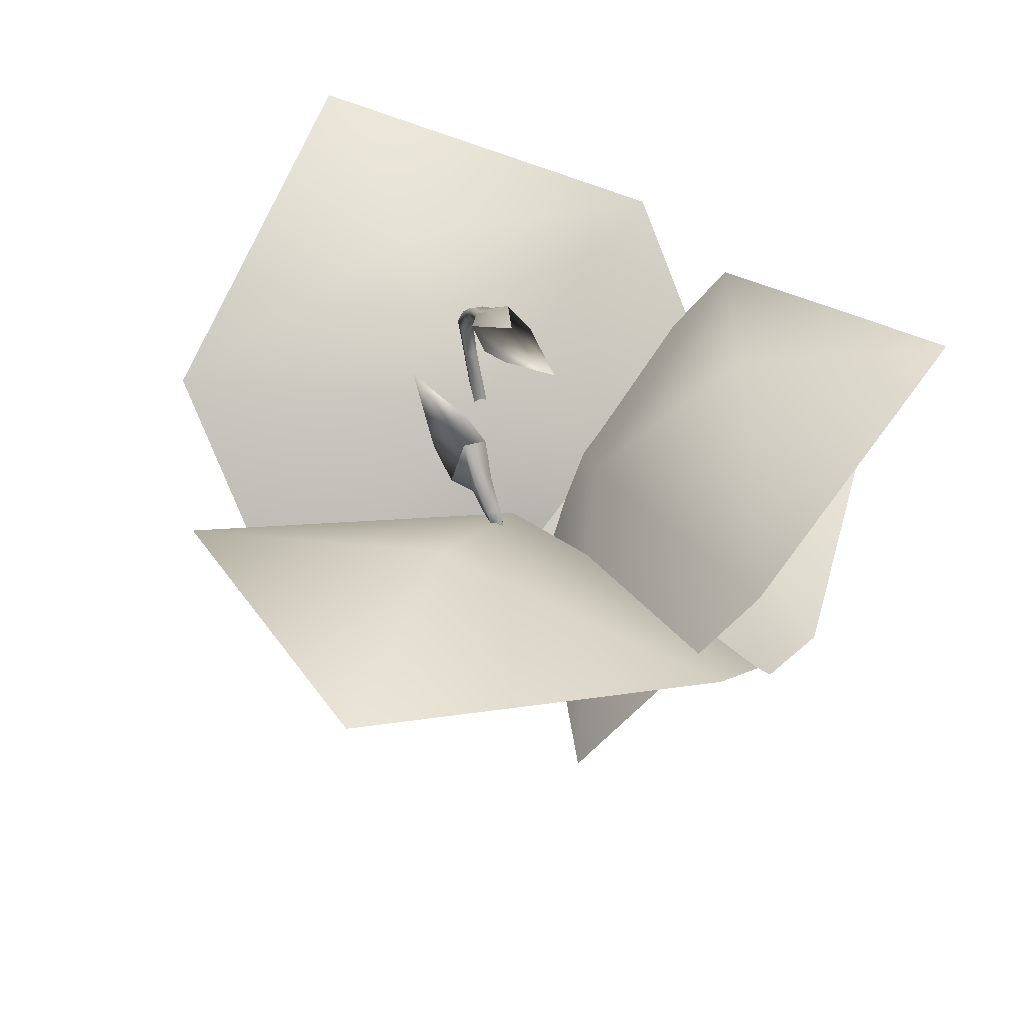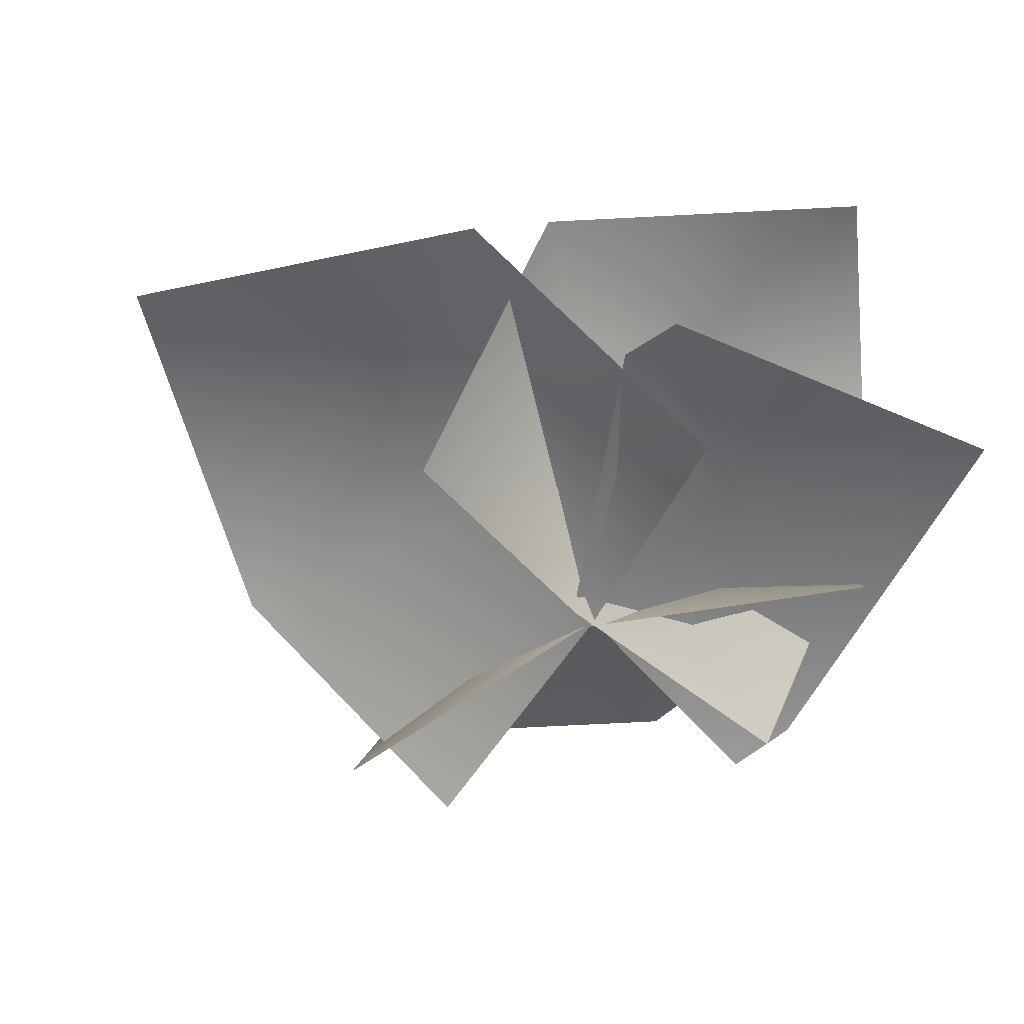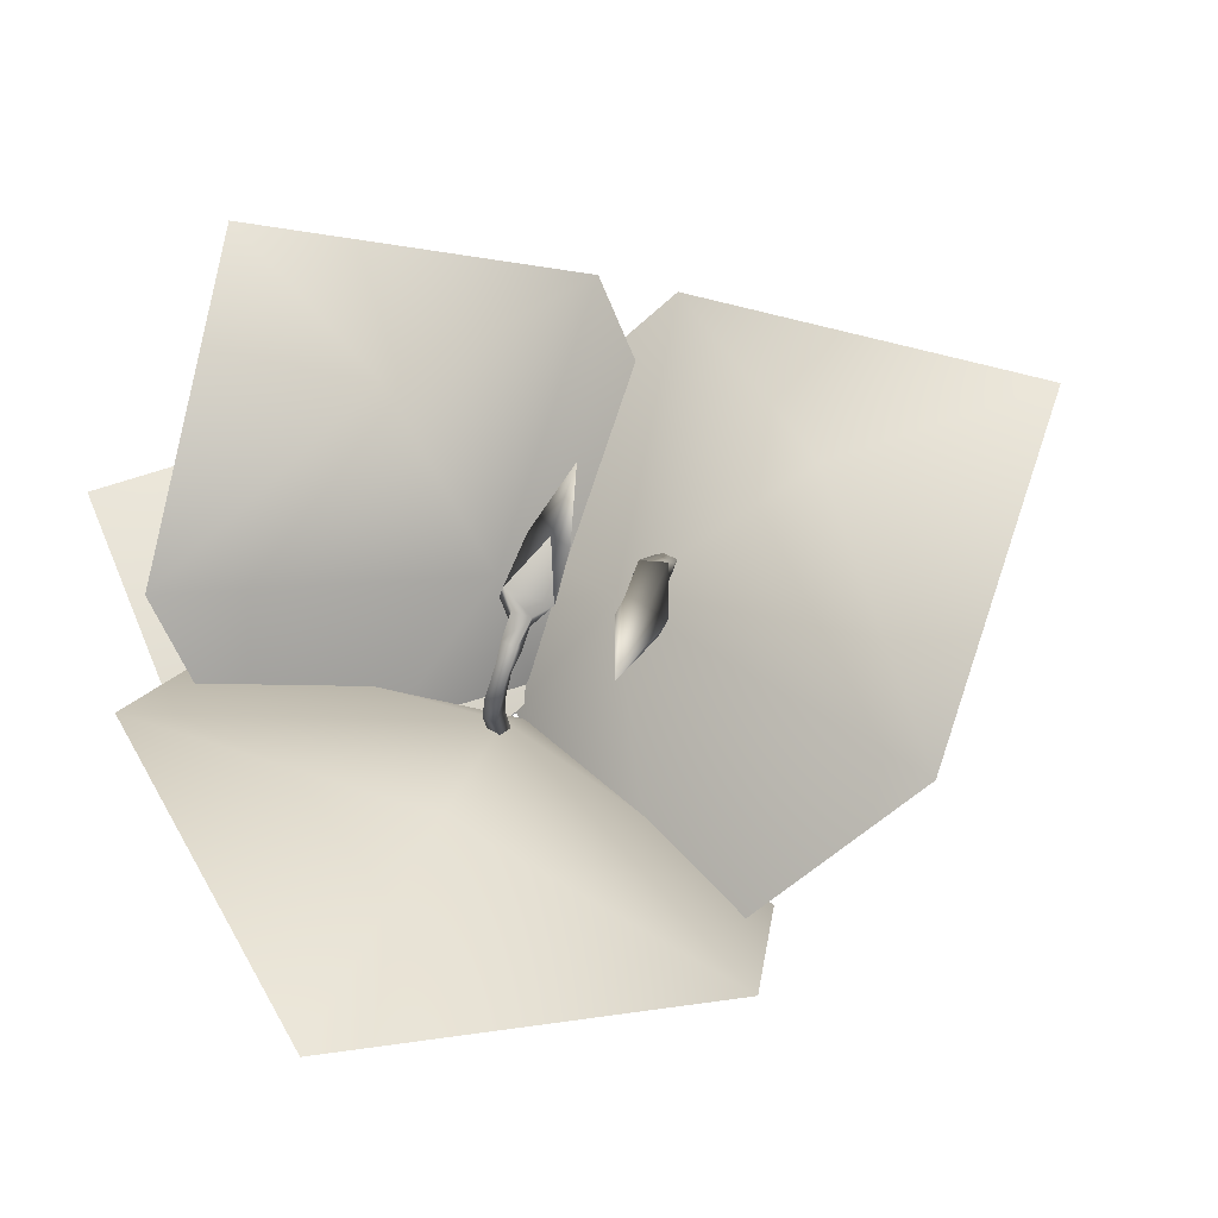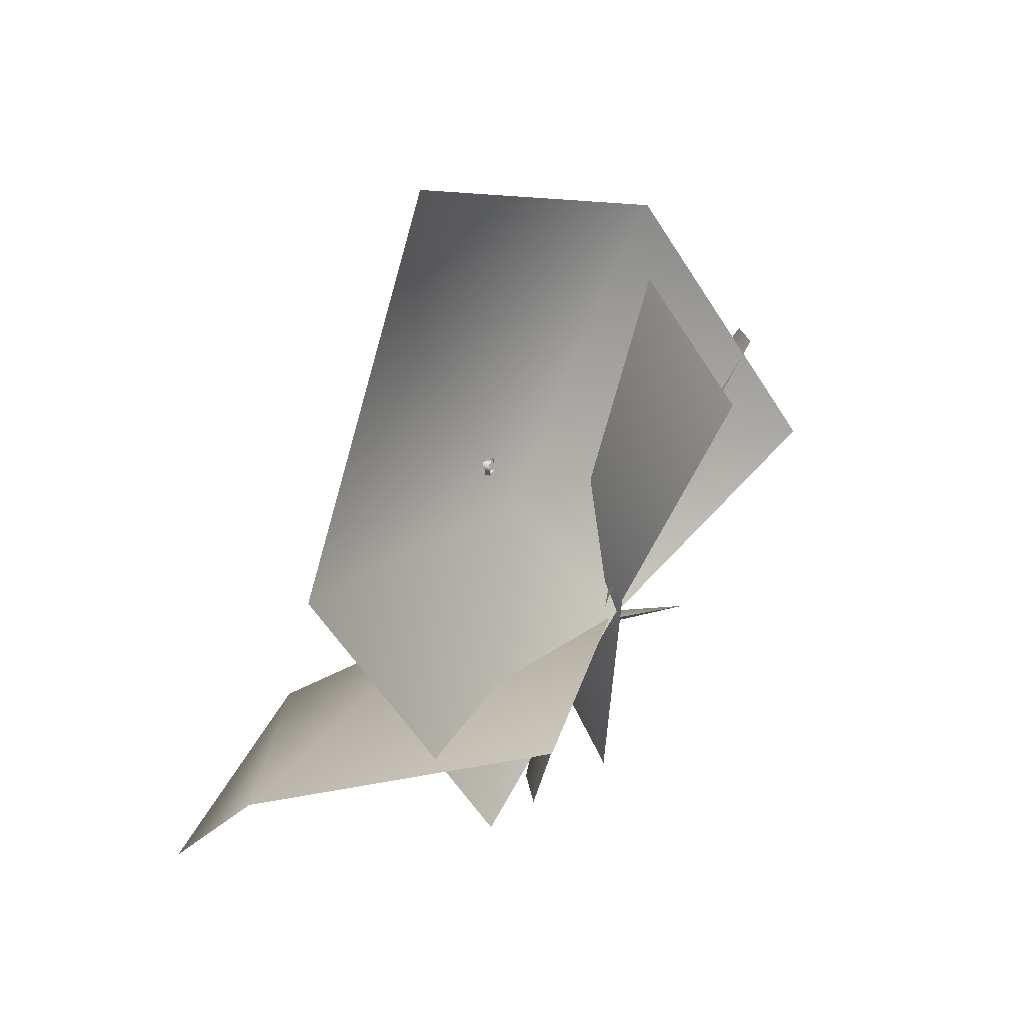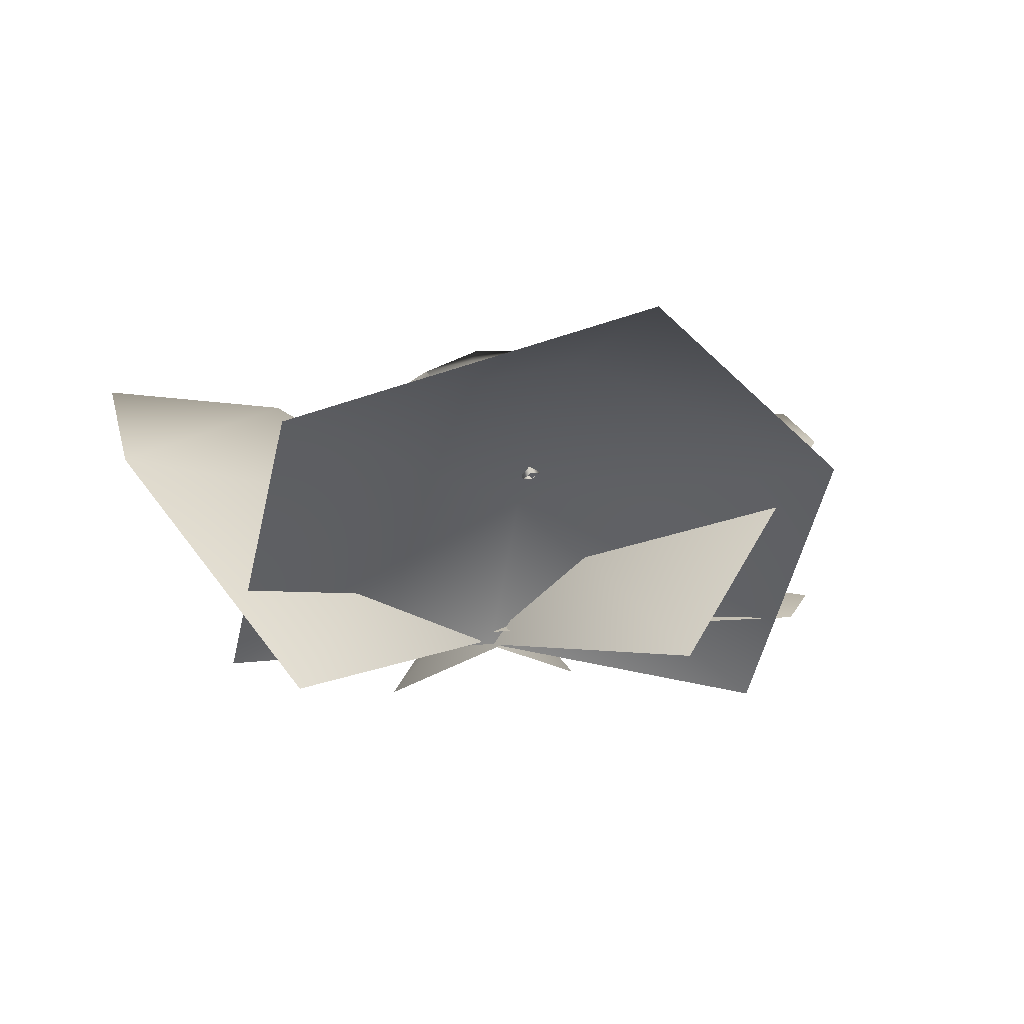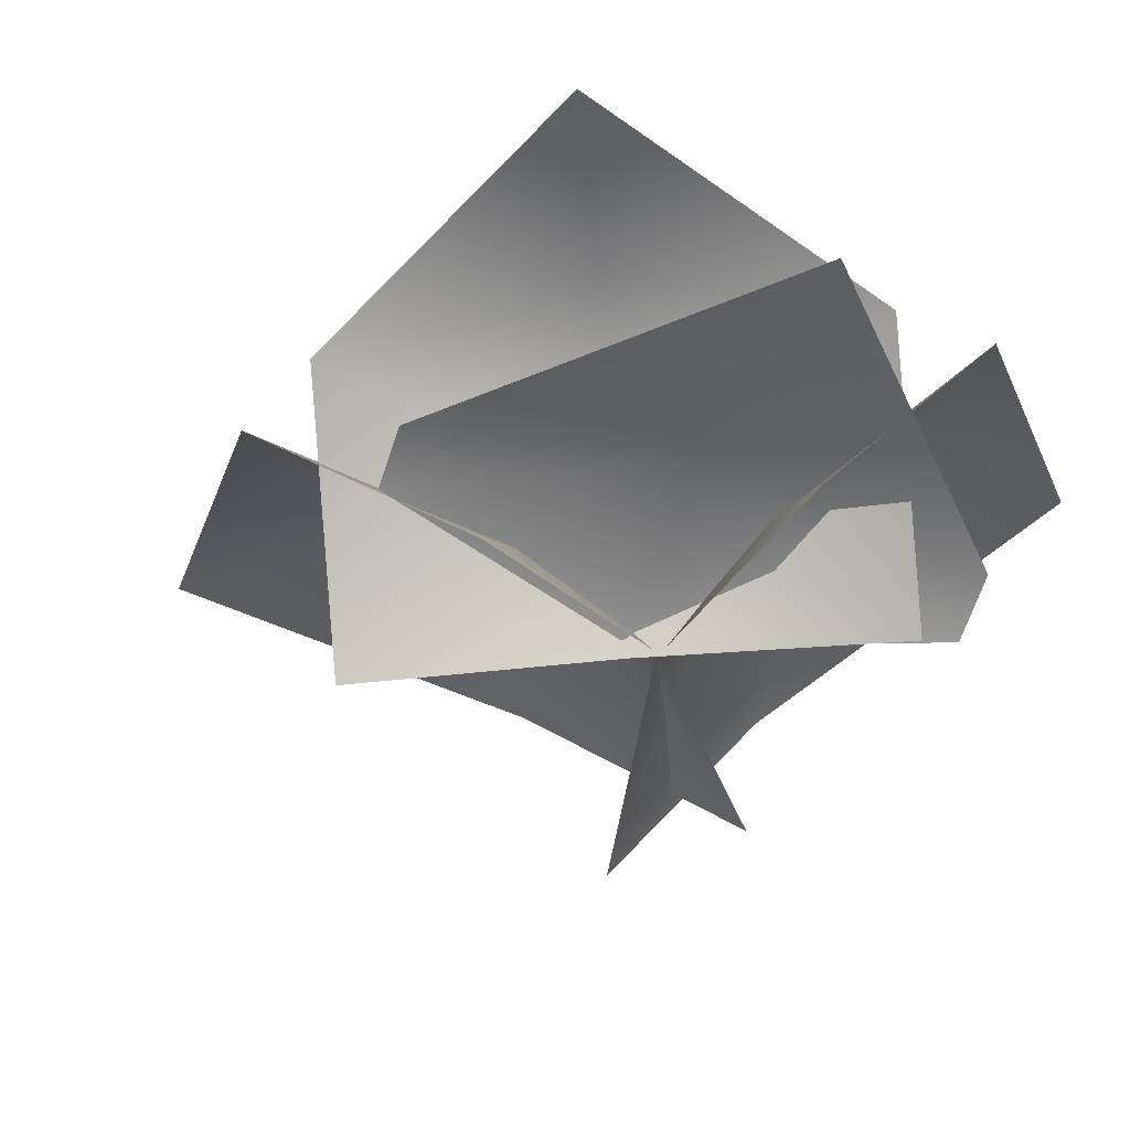
<metadata>
{"format":"obj","ext":"obj","renderer":"f3d","projection":"perspective","resolution":1024,"background":"white","views":[{"elev":40.4,"azim":19.6,"up":"+Y"},{"elev":-49.7,"azim":61.6,"up":"+Y"},{"elev":58.8,"azim":-113.7,"up":"+Y"},{"elev":56.7,"azim":-56.1,"up":"+Z"},{"elev":-11.9,"azim":-17.3,"up":"+Y"},{"elev":-35.5,"azim":114.1,"up":"+Y"}]}
</metadata>
<code>
o model_1807
v -0.02716 0.2689 0.2462
v -0.01098 0.2726 0.2306
v 0.006231 0.2428 0.2349
v -0.01272 0.2385 0.2427
v 0.004116 0.2811 0.2467
v 0.01354 0.2496 0.2539
v 0.004116 0.2811 0.2467
v -0.01201 0.2774 0.2622
v -0.005385 0.2452 0.2617
v 0.01354 0.2496 0.2539
v -0.06913 0.3792 0.2199
v -0.04143 0.3215 0.2434
v -0.01905 0.3251 0.2238
v -0.04346 0.3695 0.1852
v -0.09746 0.2876 0.2094
v -0.04935 0.2937 0.2314
v -0.07179 0.2778 0.1746
v -0.02689 0.2973 0.2117
v -0.04346 0.3695 0.1852
v -0.01905 0.3251 0.2238
v -0.09638 0.3392 0.1246
v -0.07179 0.2778 0.1746
v -0.1203 0.3114 0.1401
v -0.07179 0.2778 0.1746
v -0.09746 0.2876 0.2094
v -0.1203 0.3114 0.1401
v -0.1433 0.3201 0.1713
v -0.1425 0.3567 0.187
v -0.1433 0.3201 0.1713
v -0.09746 0.2876 0.2094
v -0.06913 0.3792 0.2199
v -0.1425 0.3567 0.187
v -0.1186 0.3845 0.1715
v -0.06913 0.3792 0.2199
v -0.04346 0.3695 0.1852
v -0.1186 0.3845 0.1715
v -0.09557 0.3757 0.1403
v -0.09557 0.3757 0.1403
v -0.04346 0.3695 0.1852
v -0.09638 0.3392 0.1246
v -0.2193 0.3865 0.07118
v -0.2193 0.3865 0.07118
v -0.2193 0.3865 0.07118
v -0.1686 0.4207 -0.06047
v -0.1767 0.4395 -0.06667
v -0.1972 0.396 -0.09188
v -0.1843 0.3851 -0.07722
v -0.1667 0.385 -0.09127
v -0.1537 0.4212 -0.0751
v -0.1618 0.4401 -0.08127
v -0.1537 0.4212 -0.0751
v -0.1667 0.385 -0.09127
v -0.1796 0.396 -0.106
v -0.1767 0.4395 -0.06667
v -0.1972 0.396 -0.09188
v -0.1905 0.3417 -0.09546
v -0.1723 0.3362 -0.1076
v -0.1466 0.2342 -0.09175
v -0.166 0.2343 -0.07933
v -0.1781 0.3402 -0.07617
v -0.1905 0.3417 -0.09546
v -0.166 0.2343 -0.07933
v -0.1536 0.2328 -0.06004
v -0.1343 0.2326 -0.07245
v -0.16 0.3347 -0.08827
v -0.16 0.3347 -0.08827
v -0.1343 0.2326 -0.07245
v -0.1345 0.4363 -0.05331
v -0.1537 0.442 -0.03752
v -0.1582 0.463 -0.04619
v -0.1582 0.463 -0.04619
v -0.1389 0.4619 -0.06146
v -0.1345 0.4363 -0.05331
v -0.08075 0.4953 -0.03322
v -0.1127 0.4826 -0.03523
v -0.1319 0.4789 -0.01251
v -0.1266 0.479 0.02186
v -0.06934 0.4545 -0.03584
v -0.1076 0.4518 -0.03772
v -0.06934 0.4545 -0.03584
v -0.09854 0.4417 0.03622
v -0.1268 0.4481 -0.01487
v -0.1076 0.4518 -0.03772
v -0.1266 0.479 0.02186
v -0.1319 0.4789 -0.01251
v -0.04301 0.5156 0.05332
v -0.08075 0.4953 -0.03322
v -0.1266 0.479 0.02186
v -0.01877 0.5053 0.02889
v -0.08075 0.4953 -0.03322
v -0.04301 0.5156 0.05332
v -0.1266 0.479 0.02186
v -0.09854 0.4417 0.03622
v -0.0576 0.4914 0.07552
v -0.04793 0.4569 0.0733
v -0.02369 0.4466 0.04888
v -0.04793 0.4569 0.0733
v -0.09854 0.4417 0.03622
v -0.06934 0.4545 -0.03584
v -0.02369 0.4466 0.04888
v -0.009106 0.4708 0.02668
v -0.06934 0.4545 -0.03584
v -0.08075 0.4953 -0.03322
v -0.009106 0.4708 0.02668
v -0.01877 0.5053 0.02889
v 0.06269 0.5024 0.1374
v -0.04301 0.5156 0.05332
v -0.0576 0.4914 0.07552
v 0.06269 0.5024 0.1374
v -0.02369 0.4466 0.04888
v -0.1266 0.479 0.02186
v -0.01801 -0.01096 0.01048
v -0.142 0.2445 -0.06561
v -0.3999 -0.141 0.257
v -0.6732 0.2635 0.07981
v -0.3481 0.4569 -0.233
v 0.2818 -0.001622 -0.3669
v 0.001302 0.3997 -0.5729
v -0.6242 0.5386 -0.5232
v 0.01093 0.005522 0.04307
v 0.1963 0.1746 -0.1528
v -0.2057 0.0166 -0.4151
v -0.1369 0.07848 -0.4878
v 0.5491 0.0785 0.1614
v 0.4909 0.02608 0.223
v 0.5086 0.1876 -0.4829
v 0.01093 -0.01931 0.04307
v 0.1005 0.2216 0.02137
v -0.07521 -0.05302 -0.3921
v 0.1968 0.347 -0.4719
v 0.331 0.4586 -0.05275
v 0.2137 -0.08475 0.4336
v 0.4857 0.3153 0.3538
v 0.6614 0.5032 -0.1614
v 0.002396 -0.01218 0.002825
v 0.001055 0.2091 0.1692
v 0.4688 -0.09182 0.06823
v 0.4618 0.2368 0.4793
v -0.003503 0.3817 0.4894
v -0.4703 -0.07197 0.0365
v -0.4772 0.2567 0.4476
v -0.006956 0.3613 0.885
g surface_000
f 17 19 20
f 17 20 18
f 17 18 16
f 17 16 15
f 11 15 16
f 11 16 12
f 11 12 13
f 11 13 14
f 18 20 5
f 18 5 2
f 16 18 2
f 16 2 1
f 12 16 1
f 12 1 8
f 13 12 8
f 13 8 7
f 7 8 9
f 7 9 10
f 2 5 6
f 2 6 3
f 1 2 3
f 1 3 4
f 8 1 4
f 8 4 9
f 38 40 43
f 38 22 40
f 38 39 22
f 36 37 43
f 36 35 37
f 34 35 36
f 32 33 42
f 32 31 33
f 29 28 42
f 28 29 30
f 28 30 31
f 26 27 41
f 26 25 27
f 24 25 26
f 21 23 41
f 21 22 23
f 86 87 88
f 74 76 77
f 74 75 76
f 76 75 72
f 76 72 71
f 71 72 50
f 71 50 54
f 54 50 53
f 54 53 55
f 78 75 74
f 78 79 75
f 75 79 73
f 75 73 72
f 72 73 51
f 72 51 50
f 50 51 52
f 50 52 53
f 53 52 66
f 53 66 57
f 55 53 57
f 55 57 56
f 56 57 58
f 56 58 59
f 57 66 67
f 57 67 58
f 82 85 70
f 84 85 82
f 84 82 81
f 80 81 82
f 80 82 83
f 83 82 69
f 83 69 68
f 82 70 69
f 69 70 45
f 69 45 44
f 68 69 44
f 68 44 49
f 44 48 49
f 44 47 48
f 48 47 60
f 48 60 65
f 60 64 65
f 44 45 46
f 44 46 47
f 47 46 61
f 47 61 60
f 60 61 62
f 60 62 63
f 60 63 64
f 97 110 109
f 107 111 108
f 107 108 106
f 104 105 106
f 104 103 105
f 102 103 104
f 100 101 109
f 100 99 101
f 94 95 109
f 94 93 95
f 92 93 94
f 89 91 106
f 89 90 91
f 98 96 97
f 98 99 96
f 142 139 141
f 142 138 139
f 138 136 139
f 139 136 141
f 140 141 136
f 135 140 136
f 135 136 137
f 137 136 138
f 134 131 133
f 134 130 131
f 130 128 131
f 131 128 133
f 132 133 128
f 127 132 128
f 127 128 129
f 129 128 130
f 126 121 124
f 126 123 121
f 122 121 123
f 120 121 122
f 125 121 120
f 124 121 125
f 119 116 118
f 119 115 116
f 115 113 116
f 116 113 118
f 117 118 113
f 112 117 113
f 112 113 114
f 114 113 115

</code>
